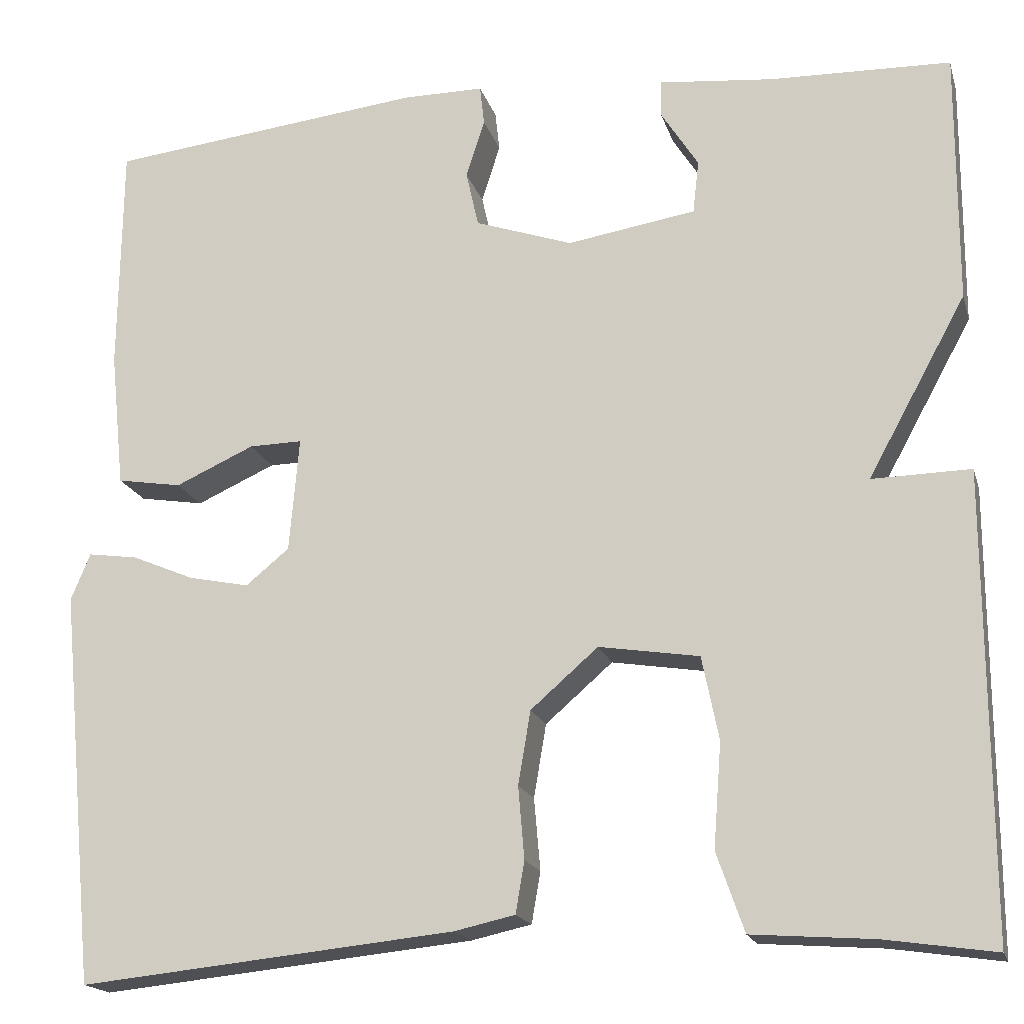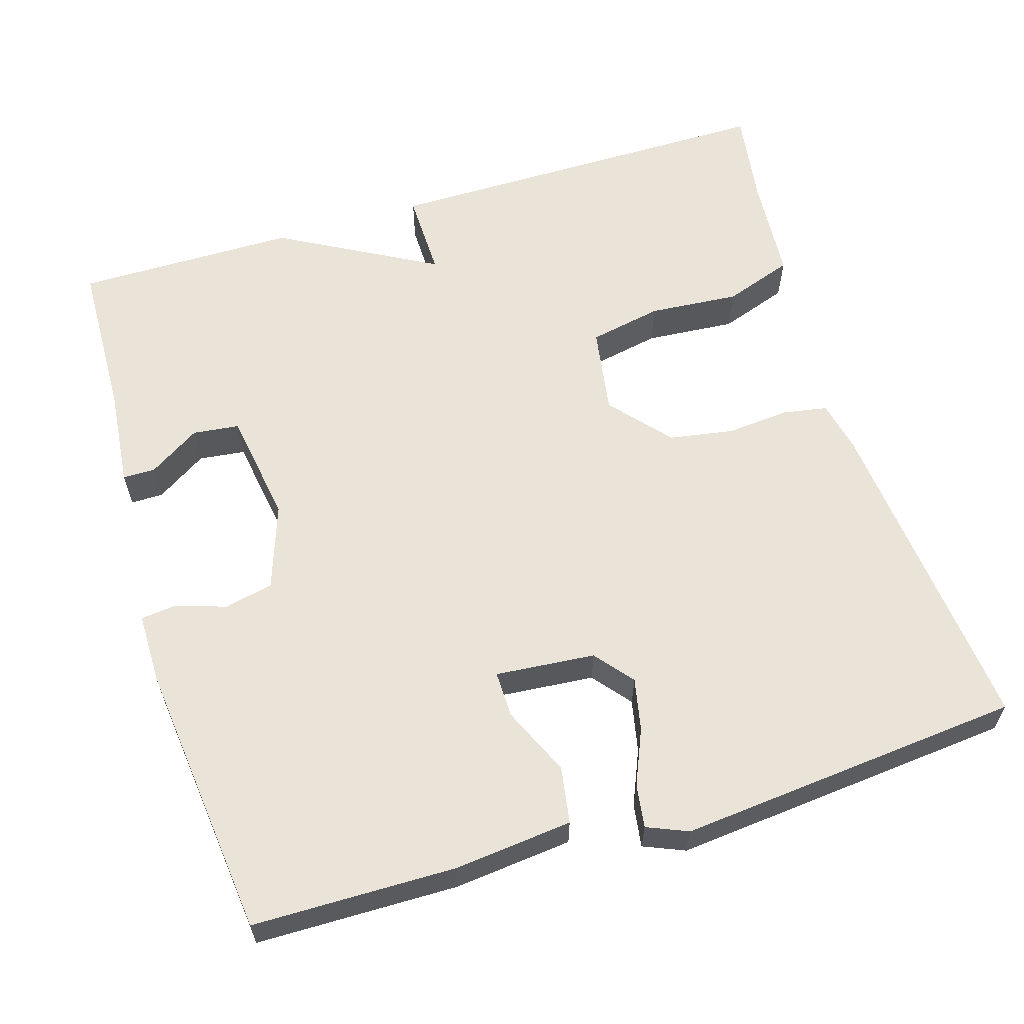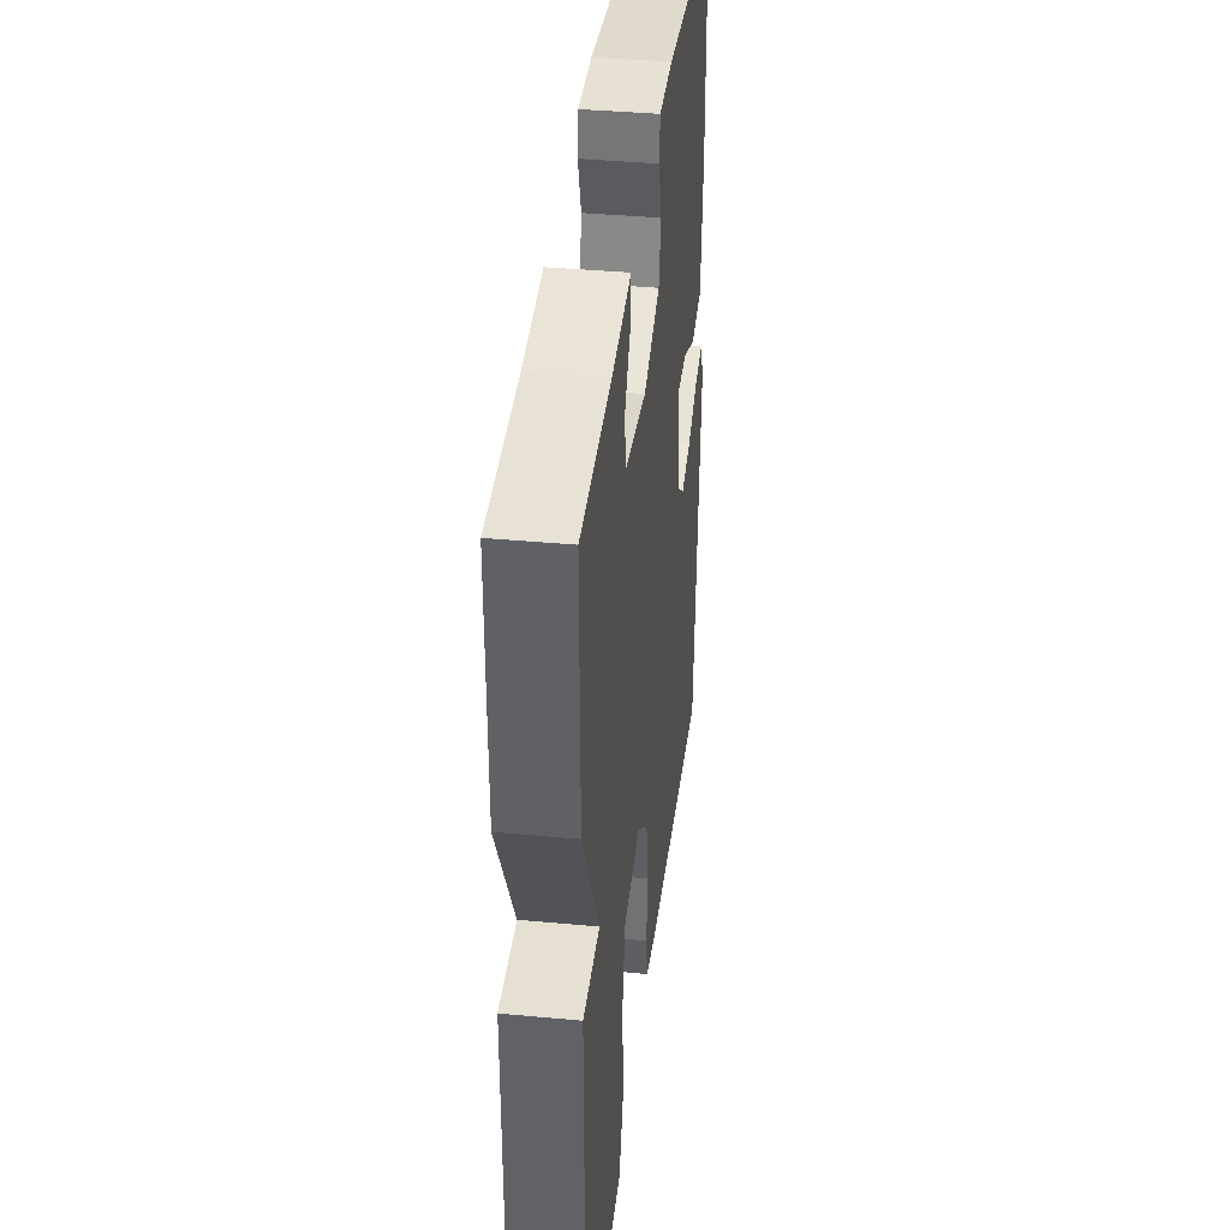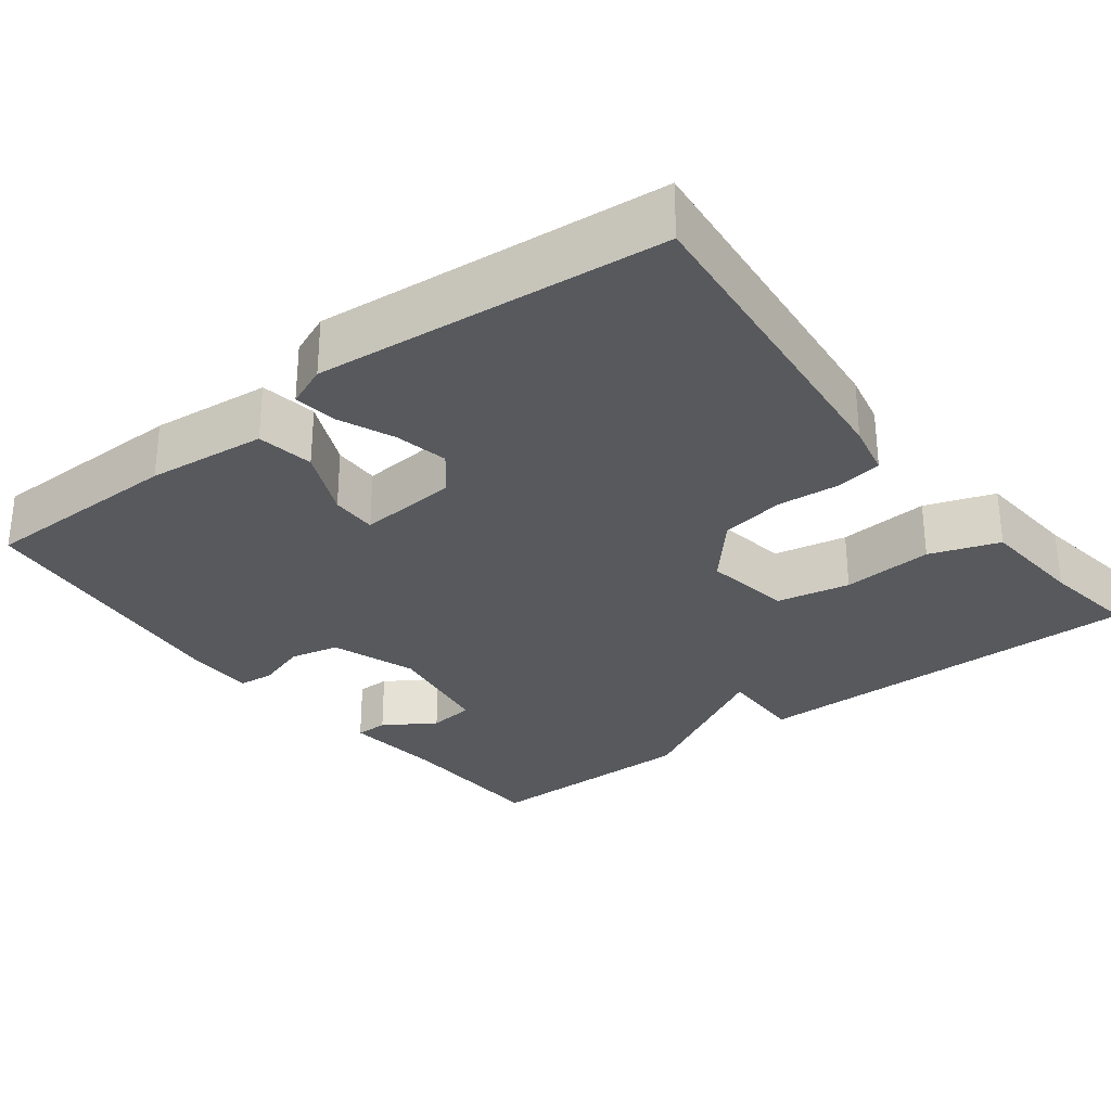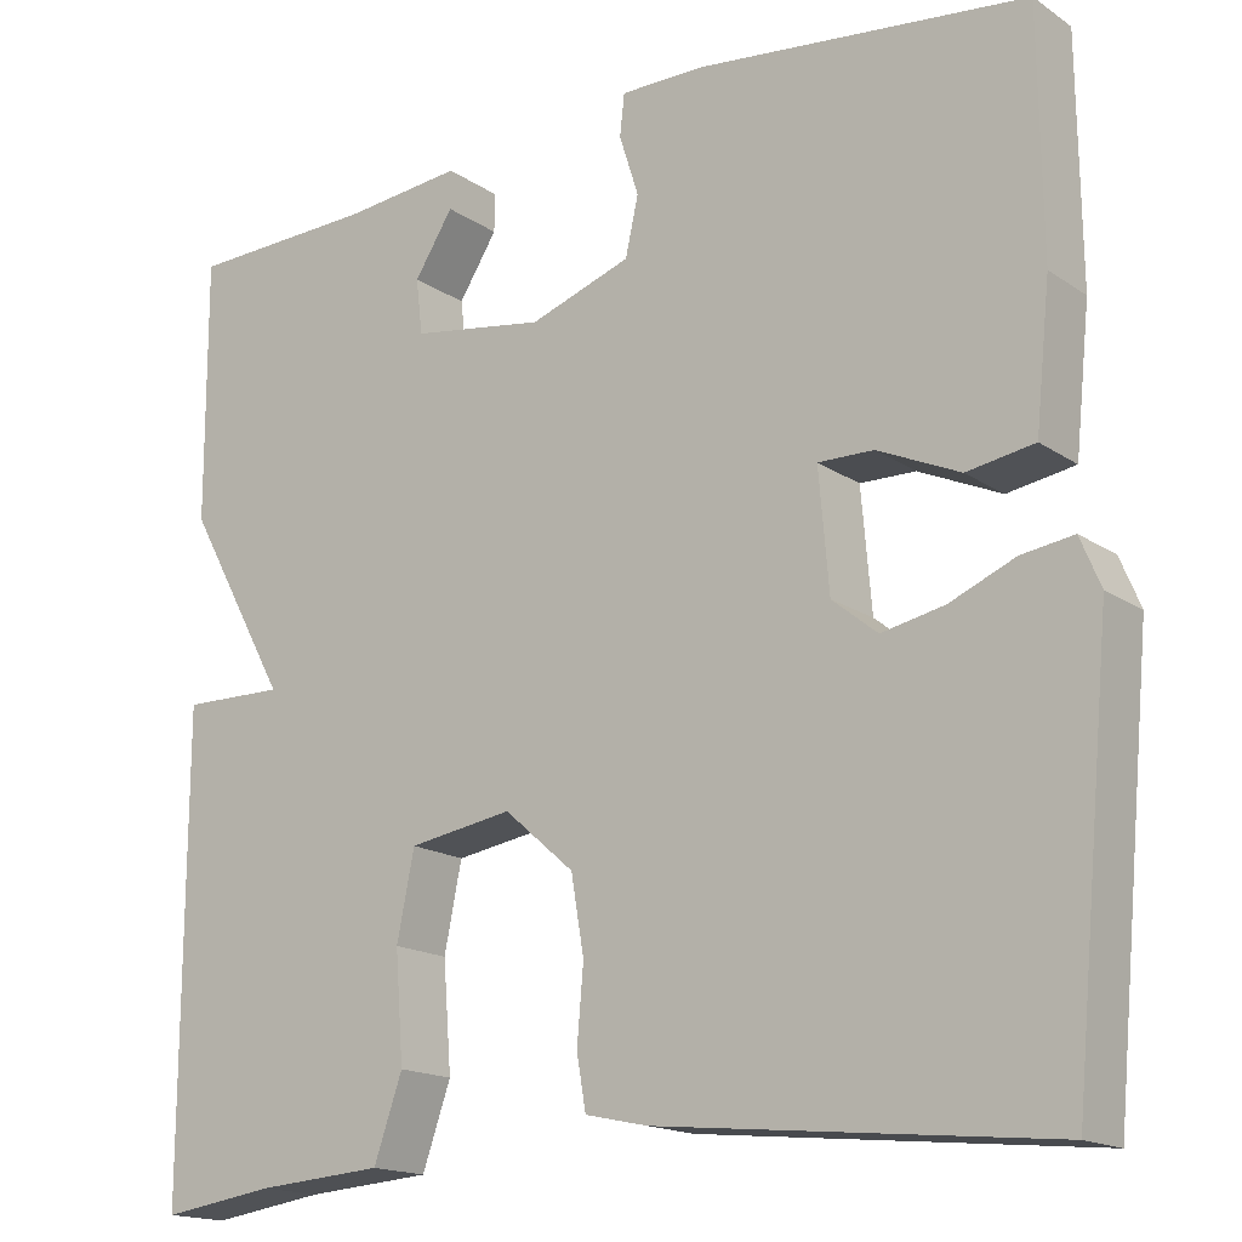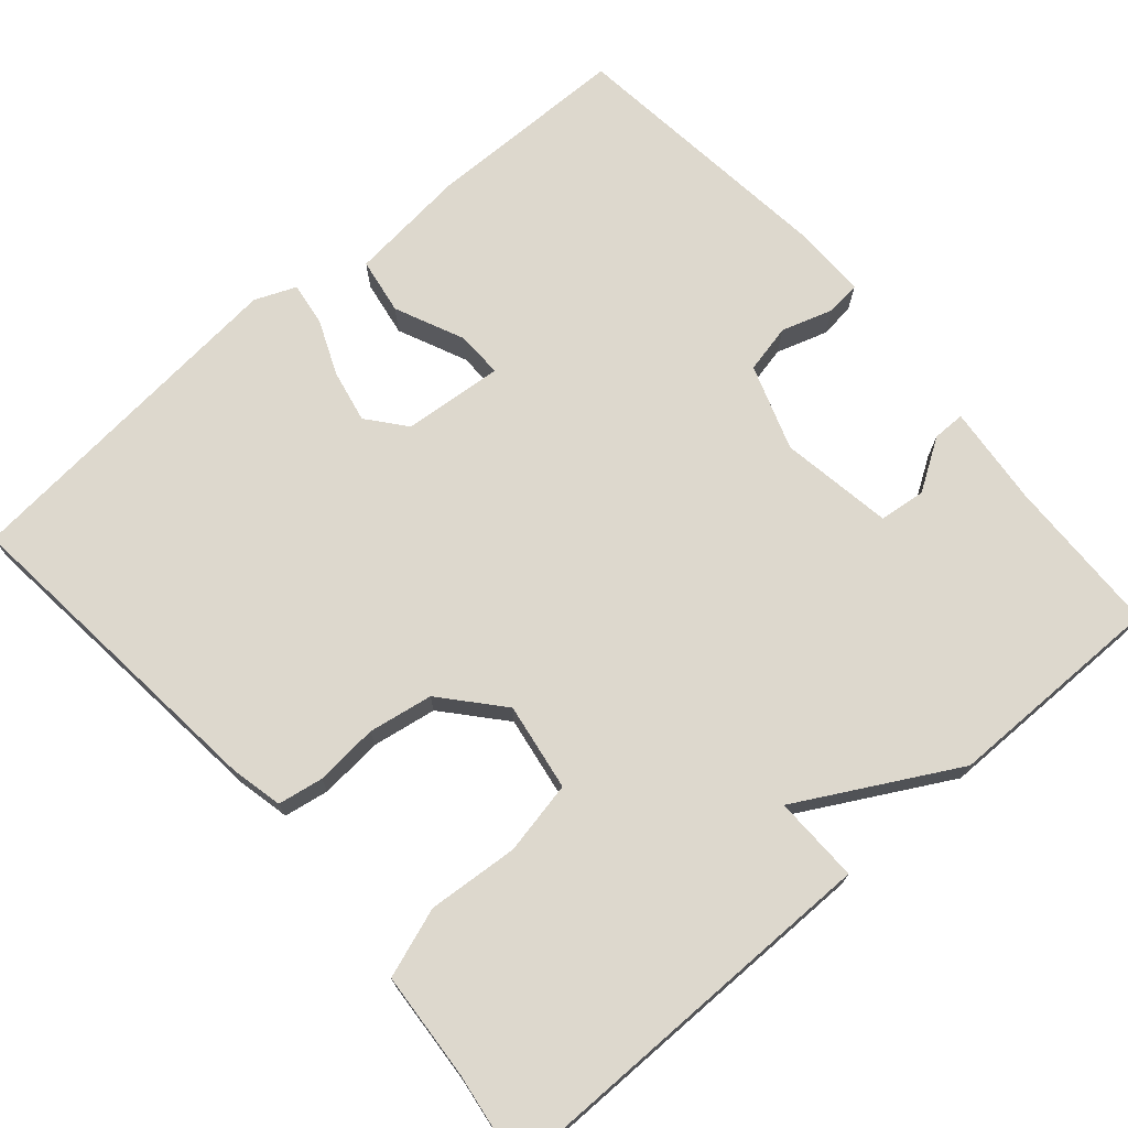
<metadata>
{"format":"obj","ext":"obj","renderer":"f3d","projection":"perspective","resolution":1024,"background":"white","views":[{"elev":-17.9,"azim":-165.3,"up":"+Z"},{"elev":60.9,"azim":73.1,"up":"+Y"},{"elev":38.6,"azim":-83.3,"up":"+Z"},{"elev":-29.7,"azim":127.6,"up":"+Y"},{"elev":-16.6,"azim":36.8,"up":"+Z"},{"elev":72.1,"azim":-130.9,"up":"+Y"}]}
</metadata>
<code>
v 0.5 0.07 -0.5
v 0.076 0.07 -0.457
v 0.008 0.07 -0.442
v -0.002 0.07 -0.384
v 0.005 0.07 -0.303
v -0.009 0.07 -0.22
v -0.085 0.07 -0.154
v -0.198 0.07 -0.172
v -0.217 0.07 -0.266
v -0.208 0.07 -0.383
v -0.239 0.07 -0.472
v -0.376 0.07 -0.482
v -0.5 0.07 -0.5
v -0.499 0.07 0.015
v -0.388 0.07 0.013
v -0.499 0.07 0.215
v -0.5 0.07 0.5
v -0.297 0.07 0.506
v -0.167 0.07 0.519
v -0.167 0.07 0.477
v -0.209 0.07 0.411
v -0.202 0.07 0.351
v -0.057 0.07 0.328
v 0.053 0.07 0.366
v 0.067 0.07 0.429
v 0.046 0.07 0.495
v 0.051 0.07 0.54
v 0.143 0.07 0.54
v 0.5 0.07 0.5
v 0.503 0.07 0.239
v 0.487 0.07 0.086
v 0.414 0.07 0.074
v 0.325 0.07 0.114
v 0.265 0.07 0.115
v 0.276 0.07 -0.014
v 0.325 0.07 -0.054
v 0.393 0.07 -0.04
v 0.464 0.07 -0.01
v 0.52 0.07 -0.002
v 0.542 0.07 -0.055
v 0.5 0 -0.5
v 0.076 0 -0.457
v 0.008 0 -0.442
v -0.002 0 -0.384
v 0.005 0 -0.303
v -0.009 0 -0.22
v -0.085 0 -0.154
v -0.198 0 -0.172
v -0.217 0 -0.266
v -0.208 0 -0.383
v -0.239 0 -0.472
v -0.376 0 -0.482
v -0.5 0 -0.5
v -0.499 0 0.015
v -0.388 0 0.013
v -0.499 0 0.215
v -0.5 0 0.5
v -0.297 0 0.506
v -0.167 0 0.519
v -0.167 0 0.477
v -0.209 0 0.411
v -0.202 0 0.351
v -0.057 0 0.328
v 0.053 0 0.366
v 0.067 0 0.429
v 0.046 0 0.495
v 0.051 0 0.54
v 0.143 0 0.54
v 0.5 0 0.5
v 0.503 0 0.239
v 0.487 0 0.086
v 0.414 0 0.074
v 0.325 0 0.114
v 0.265 0 0.115
v 0.276 0 -0.014
v 0.325 0 -0.054
v 0.393 0 -0.04
v 0.464 0 -0.01
v 0.52 0 -0.002
v 0.542 0 -0.055
f 3 4 5
f 2 3 5
f 1 2 5
f 40 1 5
f 39 40 5
f 38 39 5
f 37 38 5
f 36 37 5 6
f 35 36 6 7
f 34 35 7 8
f 31 32 33
f 30 31 33
f 29 30 33
f 28 29 33
f 27 28 33
f 26 27 33
f 25 26 33
f 24 25 33 34
f 23 24 34 8
f 18 19 20 21
f 18 21 22
f 17 18 22
f 16 17 22
f 15 16 22
f 12 13 14 15
f 11 12 15
f 10 11 15
f 9 10 15
f 8 9 15 22
f 8 22 23
f 45 44 43
f 45 43 42
f 45 42 41
f 45 41 80
f 45 80 79
f 45 79 78
f 45 78 77
f 46 45 77 76
f 47 46 76 75
f 48 47 75 74
f 73 72 71
f 73 71 70
f 73 70 69
f 73 69 68
f 73 68 67
f 73 67 66
f 73 66 65
f 74 73 65 64
f 48 74 64 63
f 61 60 59 58
f 62 61 58
f 62 58 57
f 62 57 56
f 62 56 55
f 55 54 53 52
f 55 52 51
f 55 51 50
f 55 50 49
f 62 55 49 48
f 63 62 48
f 1 41 42 2
f 2 42 43 3
f 3 43 44 4
f 4 44 45 5
f 5 45 46 6
f 6 46 47 7
f 7 47 48 8
f 8 48 49 9
f 9 49 50 10
f 10 50 51 11
f 11 51 52 12
f 12 52 53 13
f 13 53 54 14
f 14 54 55 15
f 15 55 56 16
f 16 56 57 17
f 17 57 58 18
f 18 58 59 19
f 19 59 60 20
f 20 60 61 21
f 21 61 62 22
f 22 62 63 23
f 23 63 64 24
f 24 64 65 25
f 25 65 66 26
f 26 66 67 27
f 27 67 68 28
f 28 68 69 29
f 29 69 70 30
f 30 70 71 31
f 31 71 72 32
f 32 72 73 33
f 33 73 74 34
f 34 74 75 35
f 35 75 76 36
f 36 76 77 37
f 37 77 78 38
f 38 78 79 39
f 39 79 80 40
f 40 80 41 1

</code>
